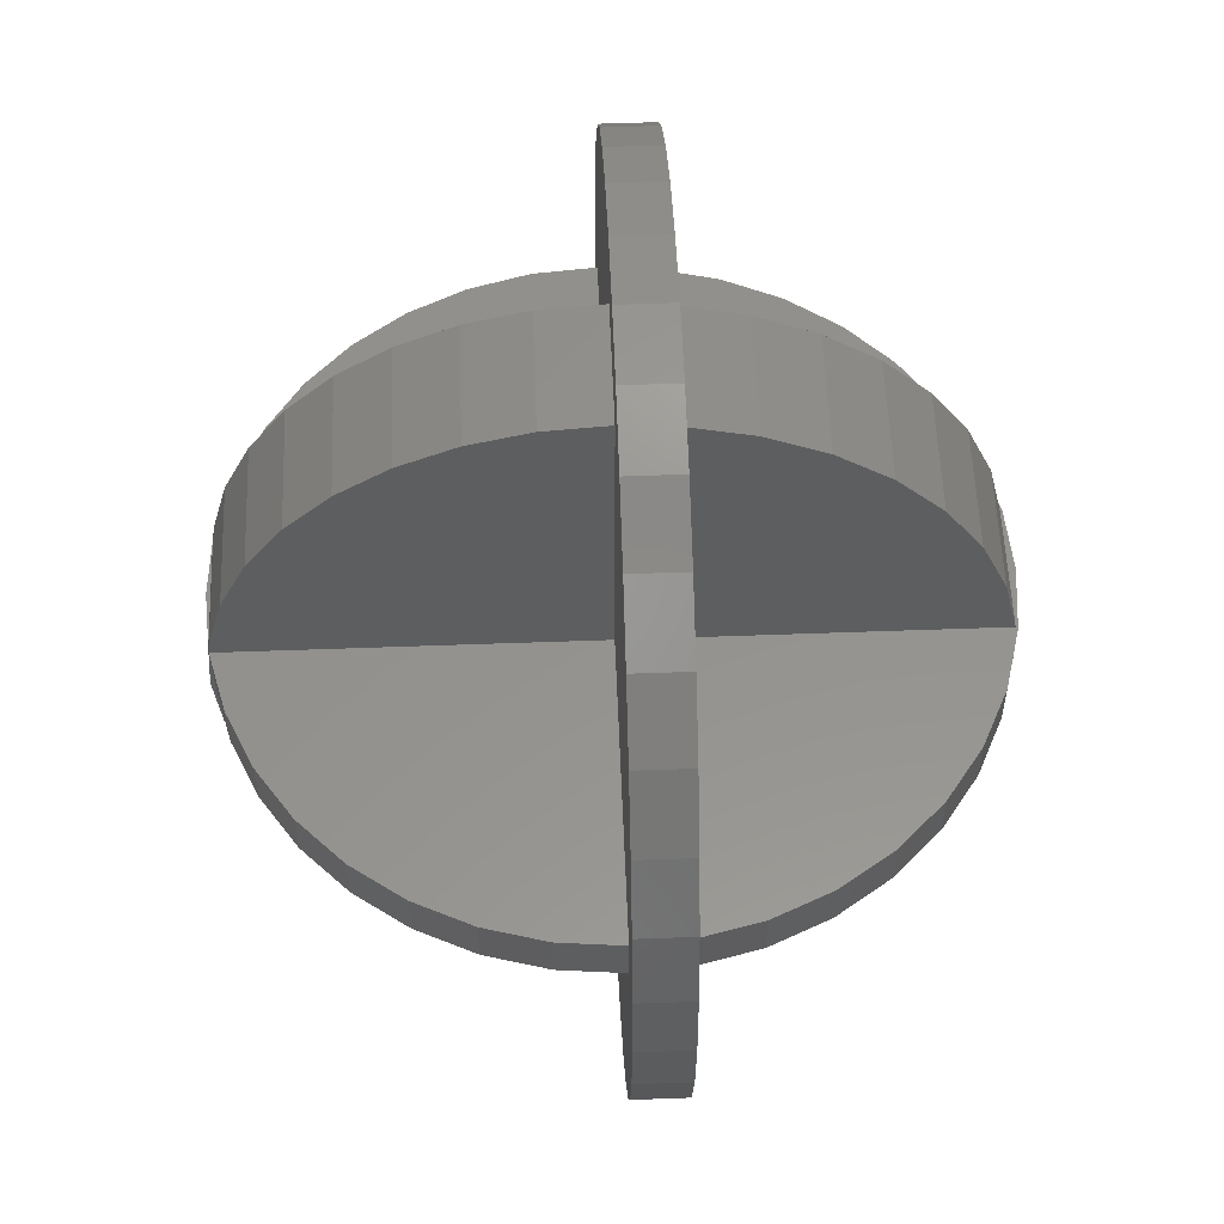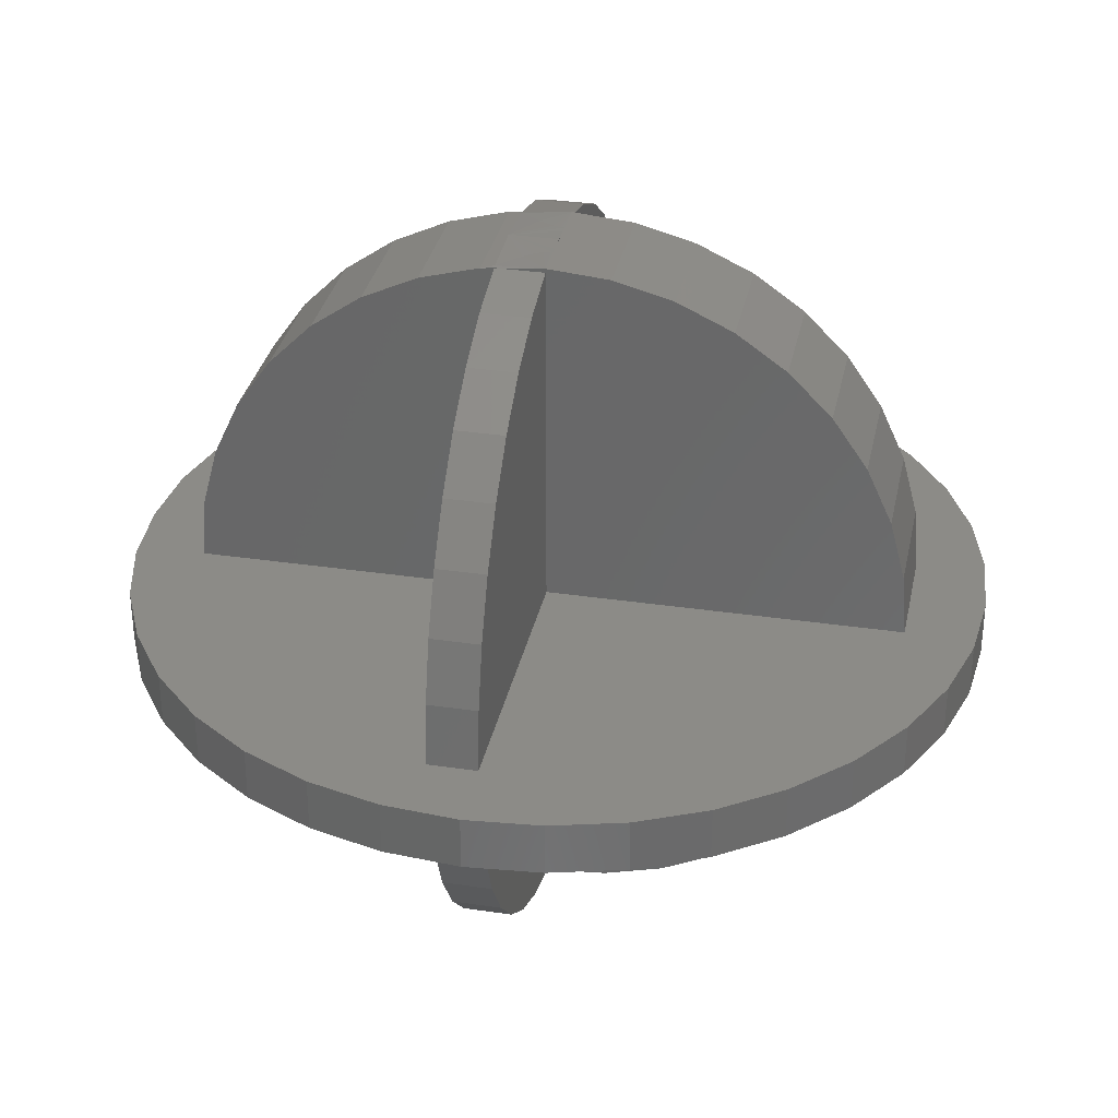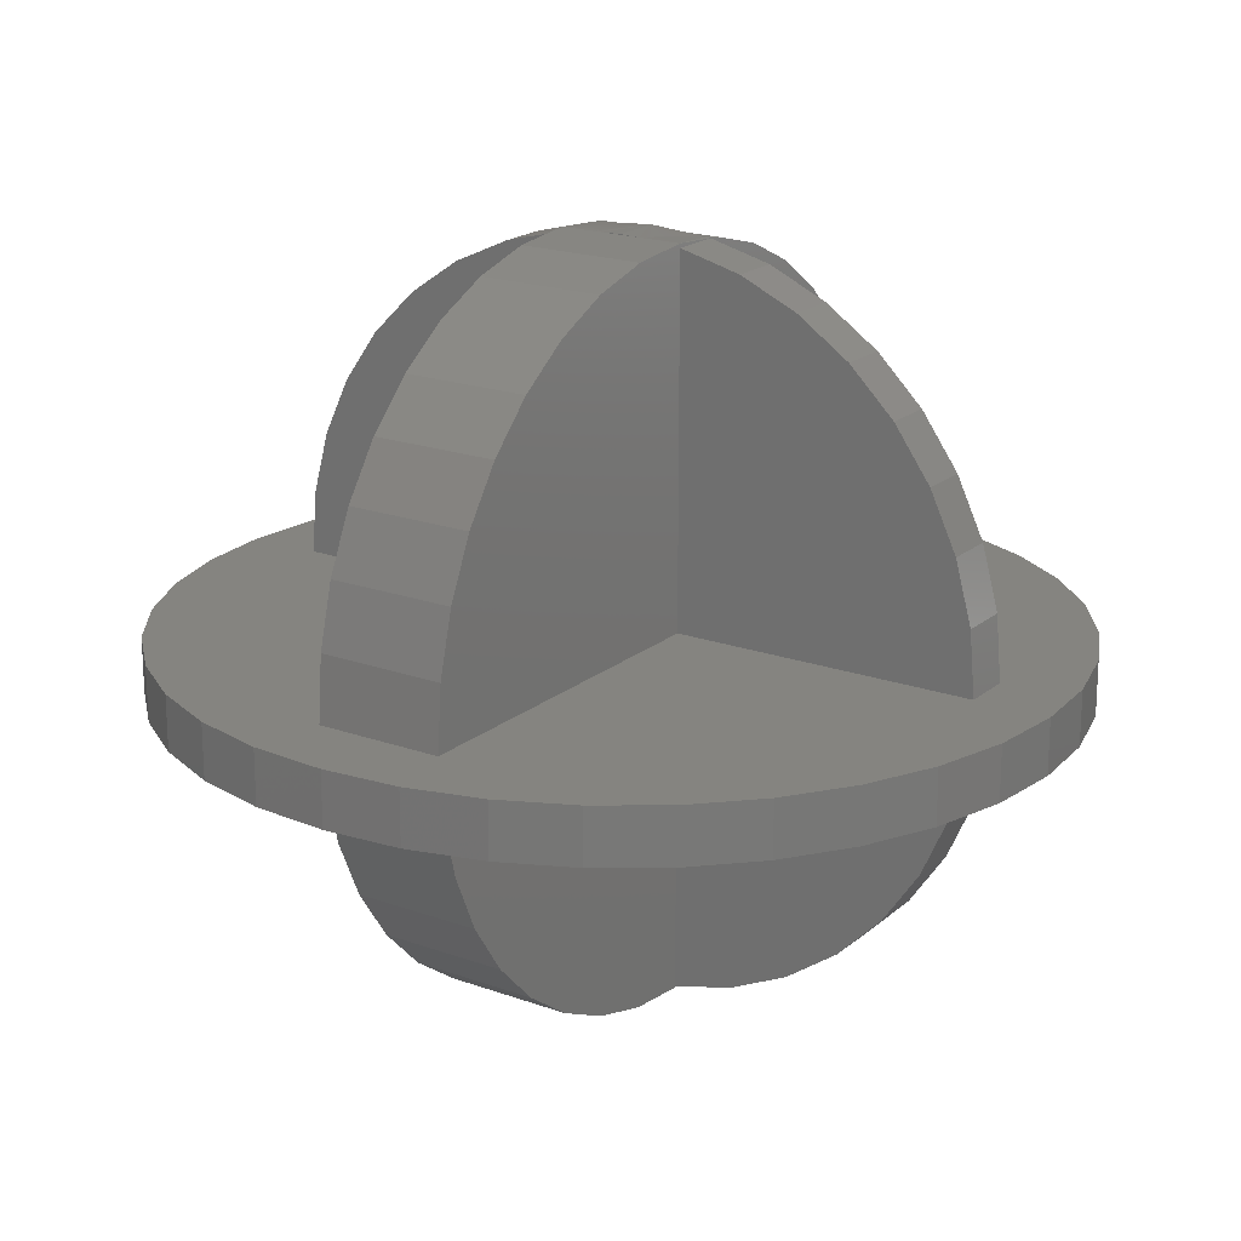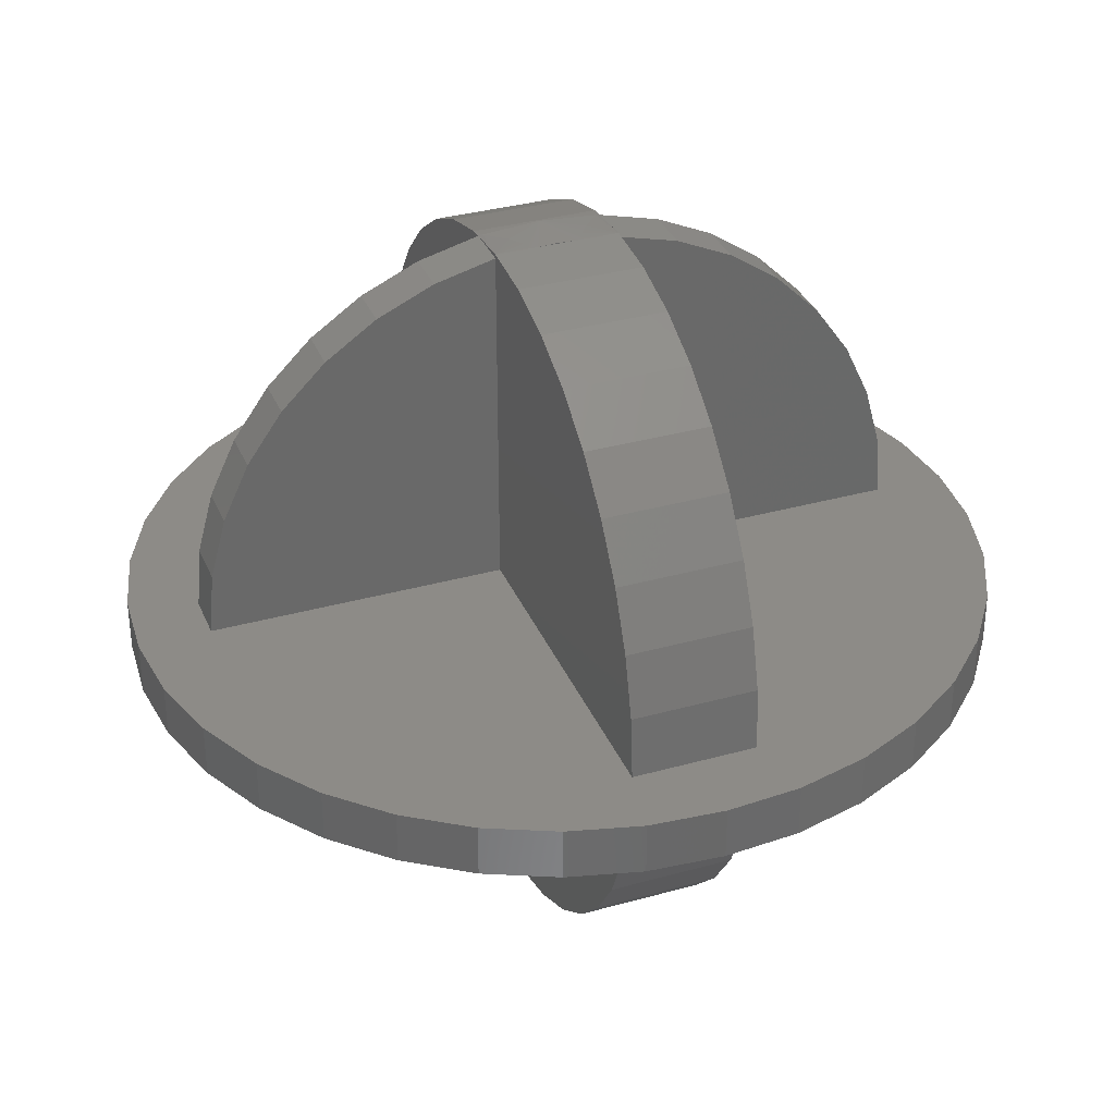
<metadata>
{"format":"stl","ext":"stl","renderer":"f3d","projection":"perspective","resolution":1024,"background":"white","views":[{"elev":56.1,"azim":-92.2,"up":"+Z"},{"elev":32.7,"azim":101.6,"up":"+Y"},{"elev":19.5,"azim":-146.0,"up":"+Y"},{"elev":34.2,"azim":159.3,"up":"+Y"}]}
</metadata>
<code>
# stl→obj: 253 verts, 502 faces
v 0.1094 1.163e-16 0.08594
v 0.6382 0 0.08594
v 0.6284 0.1105 0.08594
v 0.5995 0.2177 0.08594
v 0.5522 0.3181 0.08594
v 0.4881 0.4086 0.08594
v 0.4092 0.4866 0.08594
v 0.3178 0.5496 0.08594
v 0.2168 0.5956 0.08594
v 0.1094 0.6232 0.08594
v 0.1094 1.11e-16 -3.827e-17
v 0.1094 0.6232 0
v 0.2168 0.5956 0
v 0.3178 0.5496 0
v 0.4092 0.4866 0
v 0.4881 0.4086 0
v 0.5522 0.3181 0
v 0.5995 0.2177 0
v 0.6284 0.1105 0
v 0.6382 0 0
v 0.1094 0.6207 -0.1093
v -0.1094 0.6207 -0.1093
v -0.1094 0.6303 -7.686e-17
v -0.04733 0.6303 -7.686e-17
v -0.03416 0.6303 0
v 0 0.6303 0
v 0.03417 0.6303 0
v 0.04733 0.6303 -7.686e-17
v 0.1094 0.6303 -7.686e-17
v -0.1094 0.5922 -0.2152
v 0.1094 0.5922 -0.2152
v -0.1094 0.5457 -0.3146
v 0.1094 0.5457 -0.3146
v -0.1094 0.4827 -0.4043
v 0.1094 0.4827 -0.4043
v -0.1094 0.4049 -0.4817
v 0.1094 0.4049 -0.4817
v -0.1094 0.3149 -0.5444
v 0.1094 0.3149 -0.5444
v -0.1094 0.2154 -0.5905
v 0.1094 0.2154 -0.5905
v -0.1094 0.1093 -0.6185
v 0.1094 0.1093 -0.6185
v -0.1094 2.517e-16 -0.6276
v 0.1094 2.517e-16 -0.6276
v 0.1019 0.6244 0.08594
v -0.1019 0.6244 0.08594
v -0.1094 0.6207 0.1093
v 0.1094 0.6207 0.1093
v 0.0475 0.6302 0.004325
v 0.04823 0.6302 0.008594
v 0.05038 0.63 0.01638
v 0.05198 0.6299 0.02012
v 0.05901 0.6294 0.03292
v 0.06884 0.6285 0.04691
v -0.06884 0.6285 0.04691
v -0.05901 0.6294 0.03292
v -0.05198 0.6299 0.02012
v -0.05038 0.63 0.01638
v -0.04823 0.6302 0.008594
v -0.0475 0.6302 0.004325
v -0.1094 4.825e-16 0.6276
v 0.1094 4.825e-16 0.6276
v -0.1094 0.1093 0.6185
v 0.1094 0.1093 0.6185
v -0.1094 0.2154 0.5905
v 0.1094 0.2154 0.5905
v -0.1094 0.3149 0.5444
v 0.1094 0.3149 0.5444
v -0.1094 0.4049 0.4817
v 0.1094 0.4049 0.4817
v -0.1094 0.4827 0.4043
v 0.1094 0.4827 0.4043
v -0.1094 0.5457 0.3146
v 0.1094 0.5457 0.3146
v -0.1094 0.5922 0.2152
v 0.1094 0.5922 0.2152
v -0.1326 9.711e-17 -0.7476
v -0.2613 1.114e-16 -0.7143
v -5.521e-16 8.239e-17 -0.7579
v 0.2613 1.114e-16 -0.7143
v 0.1326 9.711e-17 -0.7476
v -0.3823 1.248e-16 -0.659
v -0.4917 1.37e-16 -0.5834
v -0.5862 1.475e-16 -0.4898
v -0.6629 1.56e-16 -0.3812
v -0.7195 1.623e-16 -0.2609
v -0.7541 1.661e-16 -0.1325
v -0.6382 0 0
v -0.1094 1.11e-16 -3.827e-17
v -0.1094 1.163e-16 0.08594
v -0.6382 0 0.08594
v -0.7541 1.661e-16 0.1325
v -0.7195 1.623e-16 0.2609
v -0.6629 1.56e-16 0.3812
v -0.5862 1.475e-16 0.4898
v -0.4917 1.37e-16 0.5834
v -0.3823 1.248e-16 0.659
v 0.3823 1.248e-16 0.659
v 0.4917 1.37e-16 0.5834
v 0.5862 1.475e-16 0.4898
v 0.6629 1.56e-16 0.3812
v 0.7195 1.623e-16 0.2609
v 0.7541 1.661e-16 0.1325
v 0.7541 1.661e-16 -0.1325
v 0.7195 1.623e-16 -0.2609
v 0.6629 1.56e-16 -0.3812
v 0.5862 1.475e-16 -0.4898
v 0.4917 1.37e-16 -0.5834
v 0.3823 1.248e-16 -0.659
v -0.2613 1.114e-16 0.7143
v -0.1326 9.711e-17 0.7476
v -1.167e-15 8.239e-17 0.7579
v 0.1326 9.711e-17 0.7476
v 0.2613 1.114e-16 0.7143
v -0.7658 1.674e-16 -9.282e-17
v 0.7658 1.674e-16 -9.282e-17
v -0.1094 0.6232 0.08594
v -0.2168 0.5956 0.08594
v -0.3178 0.5496 0.08594
v -0.4092 0.4866 0.08594
v -0.4881 0.4086 0.08594
v -0.5522 0.3181 0.08594
v -0.5995 0.2177 0.08594
v -0.6284 0.1105 0.08594
v -0.6284 0.1105 0
v -0.5995 0.2177 0
v -0.5522 0.3181 0
v -0.4881 0.4086 0
v -0.4092 0.4866 0
v -0.3178 0.5496 0
v -0.2168 0.5956 0
v -0.1094 0.6232 0
v -3.816e-17 0.6315 0.08594
v 0.1094 -0.09375 0.6202
v 0.4917 -0.09375 0.5834
v 0.3823 -0.09375 0.659
v -0.1094 -0.09375 -0.6202
v -0.1094 -0.09375 -3.253e-17
v -0.6312 -0.09375 0
v -0.7541 -0.09375 -0.1325
v -0.7195 -0.09375 -0.2609
v -0.6629 -0.09375 -0.3812
v -0.5862 -0.09375 -0.4898
v -0.4917 -0.09375 -0.5834
v -0.3823 -0.09375 -0.659
v -5.625e-16 -0.09375 -0.7579
v 0.3823 -0.09375 -0.659
v 0.1094 -0.09375 -0.6202
v -0.1094 -0.09375 0.08594
v -0.1094 -0.09375 0.6202
v -0.3823 -0.09375 0.659
v -0.4917 -0.09375 0.5834
v -0.5862 -0.09375 0.4898
v -0.6629 -0.09375 0.3812
v -0.7195 -0.09375 0.2609
v -0.7541 -0.09375 0.1325
v -0.7658 -0.09375 -9.282e-17
v -0.6312 -0.09375 0.08594
v -0.618 -0.09375 0.08594
v 0.1094 -0.09375 0.08594
v 0.6312 -0.09375 0.08594
v 0.7541 -0.09375 0.1325
v 0.7195 -0.09375 0.2609
v 0.6629 -0.09375 0.3812
v 0.5862 -0.09375 0.4898
v 0.4917 -0.09375 -0.5834
v 0.5862 -0.09375 -0.4898
v 0.6629 -0.09375 -0.3812
v 0.7195 -0.09375 -0.2609
v 0.7541 -0.09375 -0.1325
v 0.6312 -0.09375 0
v 0.1094 -0.09375 -3.253e-17
v 0.2613 -0.09375 0.7143
v 0.1326 -0.09375 0.7476
v -1.177e-15 -0.09375 0.7579
v -0.1326 -0.09375 0.7476
v -0.2613 -0.09375 0.7143
v -0.2613 -0.09375 -0.7143
v -0.1326 -0.09375 -0.7476
v 0.7658 -0.09375 -9.282e-17
v 0.1326 -0.09375 -0.7476
v 0.2613 -0.09375 -0.7143
v -0.1094 -0.6232 0
v -0.2191 -0.5947 0
v -0.322 -0.5471 0
v -0.4148 -0.4819 0
v -0.4944 -0.4012 0
v -0.5582 -0.3075 0
v -0.6043 -0.2039 0
v -0.1094 -0.6152 -0.1106
v 0.1094 -0.6152 -0.1106
v 0.1094 -0.625 7.686e-17
v 0.0975 -0.625 7.686e-17
v 0 -0.625 0
v -0.0975 -0.625 7.686e-17
v -0.1094 -0.625 7.686e-17
v -0.1094 -0.2015 -0.5935
v 0.1094 -0.2015 -0.5935
v -0.1094 -0.3028 -0.5483
v 0.1094 -0.3028 -0.5483
v -0.1094 -0.3947 -0.4859
v 0.1094 -0.3947 -0.4859
v -0.1094 -0.474 -0.4083
v 0.1094 -0.474 -0.4083
v -0.1094 -0.5385 -0.318
v 0.1094 -0.5385 -0.318
v -0.1094 -0.586 -0.2177
v 0.1094 -0.586 -0.2177
v 2.36e-15 -0.6315 0.08594
v 0.1126 -0.6226 0.08594
v -0.1126 -0.6226 0.08594
v -0.6045 -0.2035 0.08594
v -0.1094 -0.6191 0.08594
v -0.5587 -0.3067 0.08594
v -0.4953 -0.4001 0.08594
v -0.4162 -0.4807 0.08594
v -0.324 -0.546 0.08594
v -0.2217 -0.5938 0.08594
v 0.1094 -0.6191 0.08594
v 0.2217 -0.5938 0.08594
v 0.324 -0.546 0.08594
v 0.4162 -0.4807 0.08594
v 0.4953 -0.4001 0.08594
v 0.5587 -0.3067 0.08594
v 0.6045 -0.2035 0.08594
v -0.1094 -0.5931 0.1975
v 0.1094 -0.5931 0.1975
v -0.1094 -0.5473 0.3025
v 0.1094 -0.5473 0.3025
v -0.1094 -0.4832 0.3974
v 0.1094 -0.4832 0.3974
v -0.1094 -0.4029 0.4791
v 0.1094 -0.4029 0.4791
v -0.1094 -0.3091 0.5448
v 0.1094 -0.3091 0.5448
v -0.1094 -0.2049 0.5923
v 0.1094 -0.2049 0.5923
v 2.36e-15 -0.6315 0
v 0.1094 -0.6232 0
v 0.6043 -0.2039 0
v 0.5582 -0.3075 0
v 0.4944 -0.4012 0
v 0.4148 -0.4819 0
v 0.322 -0.5471 0
v 0.2191 -0.5947 0
v 0 0.6315 0
v -0.1094 -0.6232 0.04806
v -0.1016 -0.6244 0.02774
v -0.0991 -0.6248 0.01717
v 0.0991 -0.6248 0.01717
v 0.1016 -0.6244 0.02774
v 0.1094 -0.6232 0.04806
f 1 2 3
f 1 3 4
f 1 4 5
f 1 5 6
f 1 6 7
f 1 7 8
f 1 8 9
f 1 9 10
f 11 12 13
f 11 13 14
f 11 14 15
f 11 15 16
f 11 16 17
f 11 17 18
f 11 18 19
f 11 19 20
f 21 22 23
f 21 23 24
f 21 24 25
f 21 25 26
f 21 26 27
f 21 27 28
f 21 28 29
f 22 21 30
f 30 21 31
f 30 31 32
f 32 31 33
f 32 33 34
f 34 33 35
f 34 35 36
f 36 35 37
f 36 37 38
f 38 37 39
f 38 39 40
f 40 39 41
f 40 41 42
f 42 41 43
f 42 43 44
f 44 43 45
f 46 47 48
f 46 48 49
f 46 49 29
f 29 28 50
f 29 50 51
f 29 51 52
f 29 52 53
f 29 53 54
f 29 54 55
f 29 55 46
f 23 48 47
f 23 47 56
f 23 56 57
f 23 57 58
f 23 58 59
f 23 59 60
f 23 60 61
f 23 61 24
f 62 63 64
f 64 63 65
f 64 65 66
f 66 65 67
f 66 67 68
f 68 67 69
f 68 69 70
f 70 69 71
f 70 71 72
f 72 71 73
f 72 73 74
f 74 73 75
f 74 75 76
f 76 75 77
f 76 77 48
f 48 77 49
f 78 79 80
f 81 82 80
f 44 79 83
f 44 83 84
f 44 84 85
f 44 85 86
f 44 86 87
f 44 87 88
f 44 88 89
f 44 89 90
f 91 92 93
f 91 93 94
f 91 94 95
f 91 95 96
f 91 96 97
f 91 97 98
f 91 98 62
f 1 63 99
f 1 99 100
f 1 100 101
f 1 101 102
f 1 102 103
f 1 103 104
f 1 104 2
f 45 11 20
f 45 20 105
f 45 105 106
f 45 106 107
f 45 107 108
f 45 108 109
f 45 109 110
f 81 80 110
f 110 80 45
f 80 79 45
f 45 79 44
f 111 112 98
f 98 112 113
f 98 113 62
f 62 113 114
f 62 114 63
f 63 114 115
f 63 115 99
f 88 116 89
f 89 116 93
f 89 93 92
f 105 20 117
f 117 20 2
f 117 2 104
f 91 118 119
f 91 119 120
f 91 120 121
f 91 121 122
f 91 122 123
f 91 123 124
f 91 124 125
f 91 125 92
f 90 89 126
f 90 126 127
f 90 127 128
f 90 128 129
f 90 129 130
f 90 130 131
f 90 131 132
f 90 132 133
f 47 46 134
f 135 136 137
f 138 139 140
f 138 140 141
f 138 141 142
f 138 142 143
f 138 143 144
f 138 144 145
f 138 145 146
f 138 146 147
f 138 147 148
f 138 148 149
f 150 151 152
f 150 152 153
f 150 153 154
f 150 154 155
f 150 155 156
f 150 156 157
f 157 158 159
f 157 159 160
f 157 160 150
f 161 162 163
f 161 163 164
f 161 164 165
f 161 165 166
f 161 166 136
f 161 136 135
f 149 148 167
f 149 167 168
f 149 168 169
f 149 169 170
f 149 170 171
f 149 171 172
f 149 172 173
f 159 158 140
f 140 158 141
f 137 174 135
f 135 174 175
f 135 175 151
f 151 175 176
f 151 176 152
f 152 176 177
f 152 177 178
f 179 180 146
f 146 180 147
f 163 162 181
f 181 162 172
f 181 172 171
f 182 183 147
f 147 183 148
f 184 185 186
f 184 186 187
f 184 187 188
f 184 188 189
f 184 189 190
f 184 190 140
f 184 140 139
f 191 192 193
f 191 193 194
f 191 194 195
f 191 195 196
f 191 196 197
f 138 149 198
f 198 149 199
f 198 199 200
f 200 199 201
f 200 201 202
f 202 201 203
f 202 203 204
f 204 203 205
f 204 205 206
f 206 205 207
f 206 207 208
f 208 207 209
f 208 209 191
f 191 209 192
f 210 211 212
f 159 213 160
f 214 150 160
f 214 160 213
f 214 213 215
f 214 215 216
f 214 216 217
f 214 217 218
f 214 218 219
f 214 219 212
f 214 212 211
f 220 214 211
f 220 211 221
f 220 221 222
f 220 222 223
f 220 223 224
f 220 224 225
f 220 225 226
f 220 226 162
f 220 162 161
f 214 220 227
f 227 220 228
f 227 228 229
f 229 228 230
f 229 230 231
f 231 230 232
f 231 232 233
f 233 232 234
f 233 234 235
f 235 234 236
f 235 236 237
f 237 236 238
f 237 238 151
f 151 238 135
f 194 239 195
f 239 196 195
f 240 173 172
f 240 172 241
f 240 241 242
f 240 242 243
f 240 243 244
f 240 244 245
f 240 245 246
f 134 247 25
f 134 25 24
f 134 24 61
f 134 61 60
f 134 60 59
f 134 59 58
f 134 58 57
f 134 57 56
f 134 56 47
f 210 212 248
f 210 248 249
f 210 249 250
f 210 250 196
f 210 196 239
f 159 140 213
f 213 140 190
f 213 190 215
f 215 190 189
f 215 189 216
f 216 189 188
f 216 188 217
f 217 188 187
f 217 187 218
f 218 187 186
f 218 186 219
f 219 186 185
f 219 185 212
f 212 185 184
f 212 184 248
f 176 113 177
f 177 113 112
f 177 112 178
f 178 112 111
f 178 111 152
f 152 111 98
f 152 98 153
f 153 98 97
f 153 97 154
f 154 97 96
f 154 96 155
f 155 96 95
f 155 95 156
f 156 95 94
f 156 94 157
f 157 94 93
f 157 93 158
f 158 93 116
f 158 116 141
f 141 116 88
f 141 88 142
f 142 88 87
f 142 87 143
f 143 87 86
f 143 86 144
f 144 86 85
f 144 85 145
f 145 85 84
f 145 84 146
f 146 84 83
f 146 83 179
f 179 83 79
f 179 79 180
f 180 79 78
f 180 78 147
f 147 78 80
f 134 46 55
f 134 55 54
f 134 54 53
f 134 53 52
f 134 52 51
f 134 51 50
f 134 50 28
f 134 28 27
f 134 27 247
f 210 239 194
f 210 194 251
f 210 251 252
f 210 252 253
f 210 253 211
f 172 162 241
f 241 162 226
f 241 226 242
f 242 226 225
f 242 225 243
f 243 225 224
f 243 224 244
f 244 224 223
f 244 223 245
f 245 223 222
f 245 222 246
f 246 222 221
f 246 221 240
f 240 221 211
f 240 211 253
f 27 26 247
f 26 25 247
f 113 176 114
f 114 176 175
f 114 175 115
f 115 175 174
f 115 174 99
f 99 174 137
f 99 137 100
f 100 137 136
f 100 136 101
f 101 136 166
f 101 166 102
f 102 166 165
f 102 165 103
f 103 165 164
f 103 164 104
f 104 164 163
f 104 163 117
f 117 163 181
f 117 181 105
f 105 181 171
f 105 171 106
f 106 171 170
f 106 170 107
f 107 170 169
f 107 169 108
f 108 169 168
f 108 168 109
f 109 168 167
f 109 167 110
f 110 167 148
f 110 148 81
f 81 148 183
f 81 183 82
f 82 183 182
f 82 182 80
f 80 182 147
f 29 49 10
f 29 10 12
f 29 12 21
f 1 10 49
f 1 49 77
f 1 77 75
f 1 75 73
f 1 73 71
f 1 71 69
f 1 69 67
f 1 67 65
f 1 65 63
f 11 45 43
f 11 43 41
f 11 41 39
f 11 39 37
f 11 37 35
f 11 35 33
f 11 33 31
f 11 31 21
f 11 21 12
f 161 135 238
f 161 238 236
f 161 236 234
f 161 234 232
f 161 232 230
f 161 230 228
f 161 228 220
f 193 240 253
f 193 192 240
f 173 240 192
f 173 192 209
f 173 209 207
f 173 207 205
f 173 205 203
f 173 203 201
f 173 201 199
f 173 199 149
f 12 10 13
f 13 10 9
f 13 9 14
f 14 9 8
f 14 8 15
f 15 8 7
f 15 7 16
f 16 7 6
f 16 6 17
f 17 6 5
f 17 5 18
f 18 5 4
f 18 4 19
f 19 4 3
f 19 3 20
f 20 3 2
f 23 22 133
f 23 133 118
f 23 118 48
f 91 62 64
f 91 64 66
f 91 66 68
f 91 68 70
f 91 70 72
f 91 72 74
f 91 74 76
f 91 76 48
f 91 48 118
f 90 133 22
f 90 22 30
f 90 30 32
f 90 32 34
f 90 34 36
f 90 36 38
f 90 38 40
f 90 40 42
f 90 42 44
f 150 214 227
f 150 227 229
f 150 229 231
f 150 231 233
f 150 233 235
f 150 235 237
f 150 237 151
f 248 184 197
f 184 191 197
f 139 138 198
f 139 198 200
f 139 200 202
f 139 202 204
f 139 204 206
f 139 206 208
f 139 208 191
f 139 191 184
f 118 133 119
f 119 133 132
f 119 132 120
f 120 132 131
f 120 131 121
f 121 131 130
f 121 130 122
f 122 130 129
f 122 129 123
f 123 129 128
f 123 128 124
f 124 128 127
f 124 127 125
f 125 127 126
f 125 126 92
f 92 126 89
f 197 196 250
f 197 250 249
f 197 249 248
f 193 253 252
f 193 252 251
f 193 251 194

</code>
